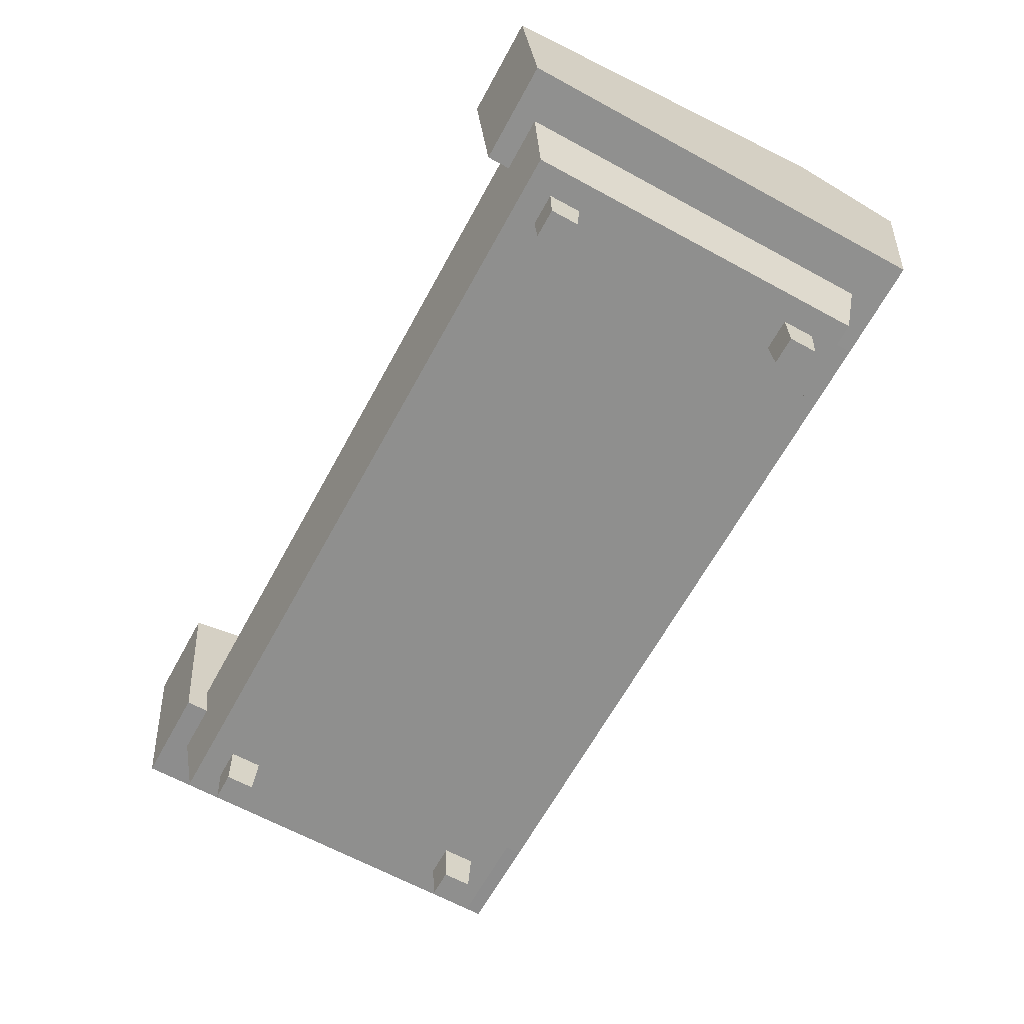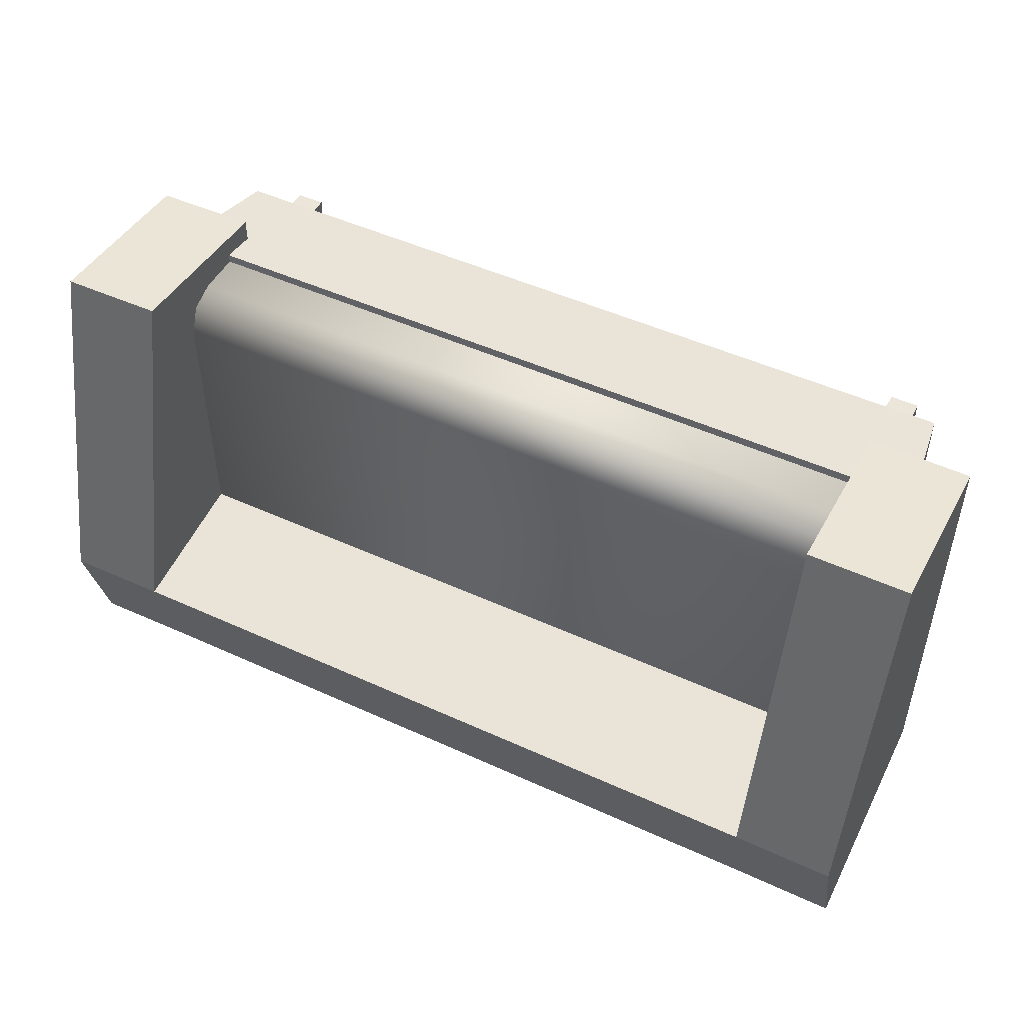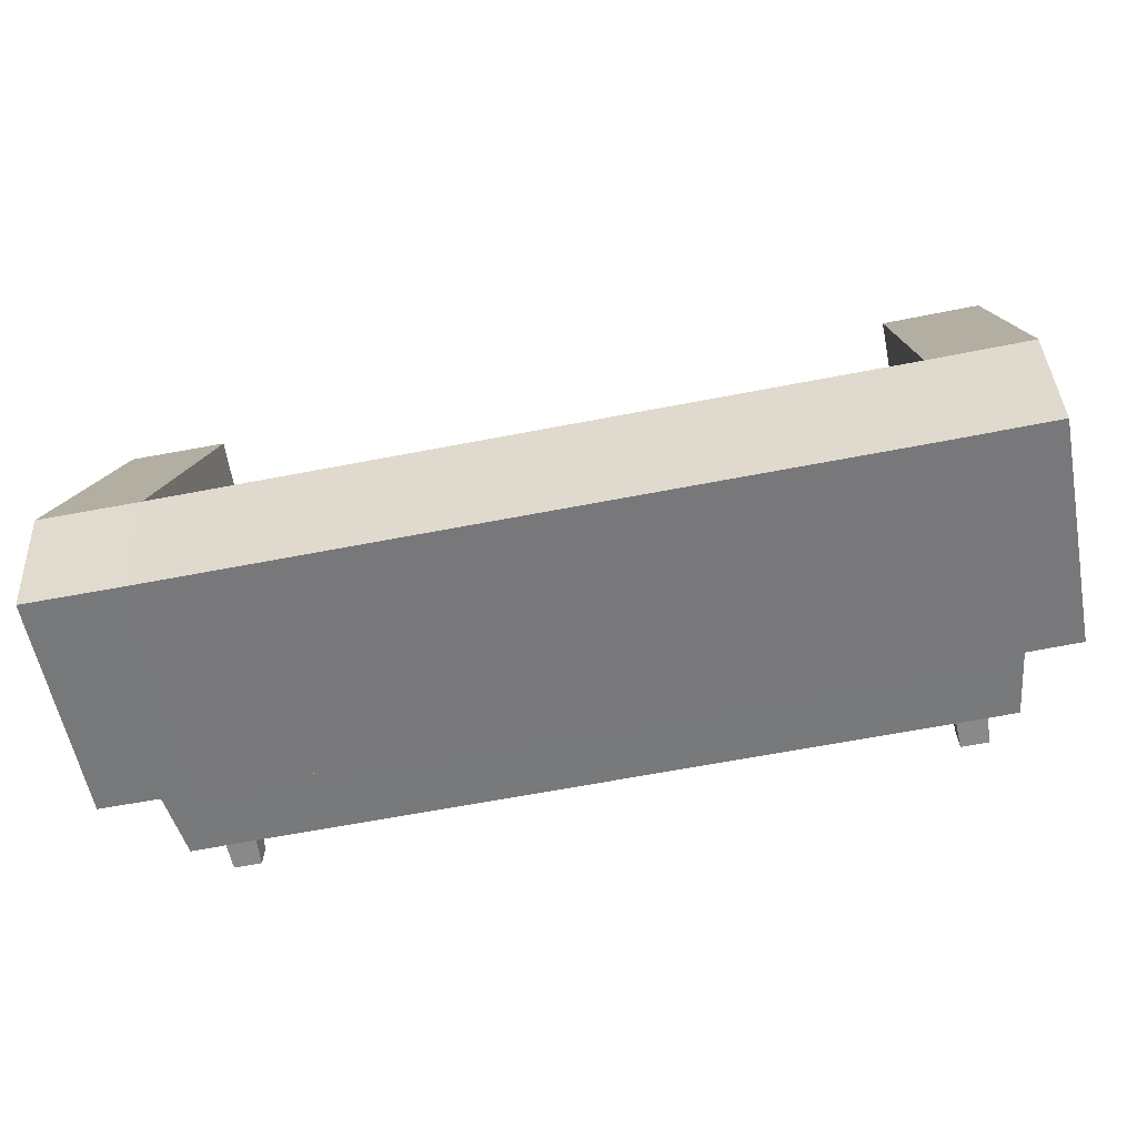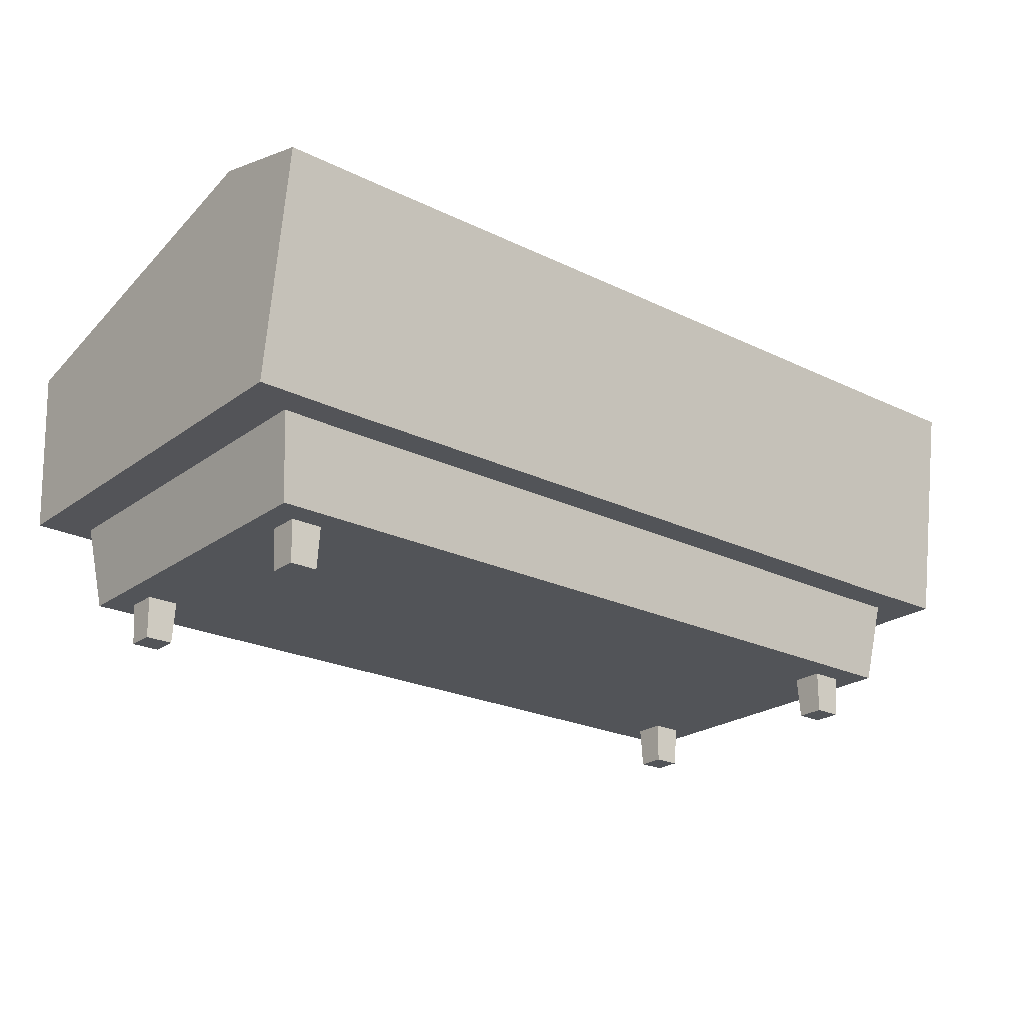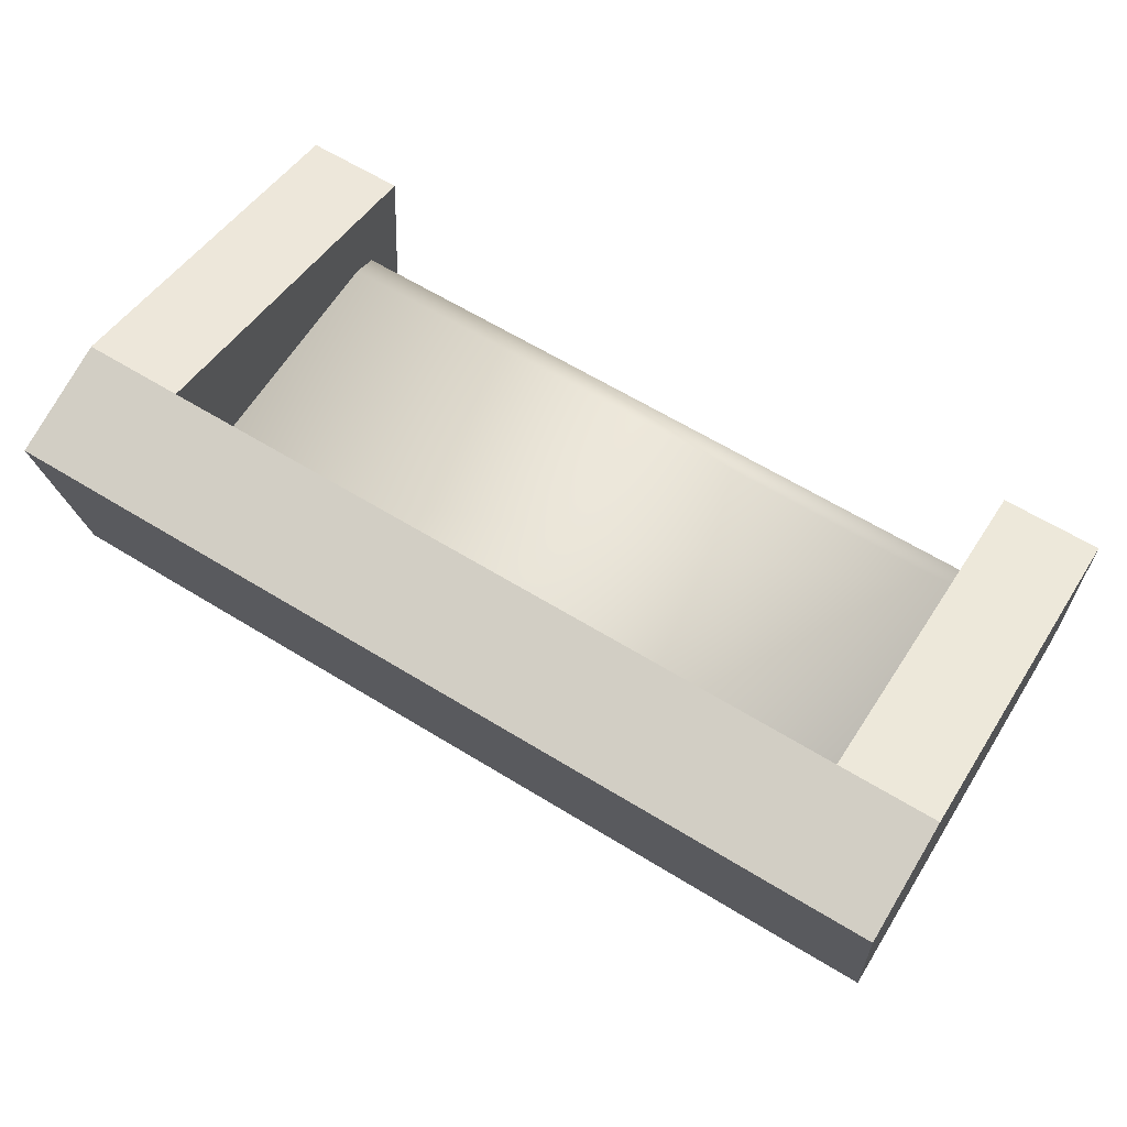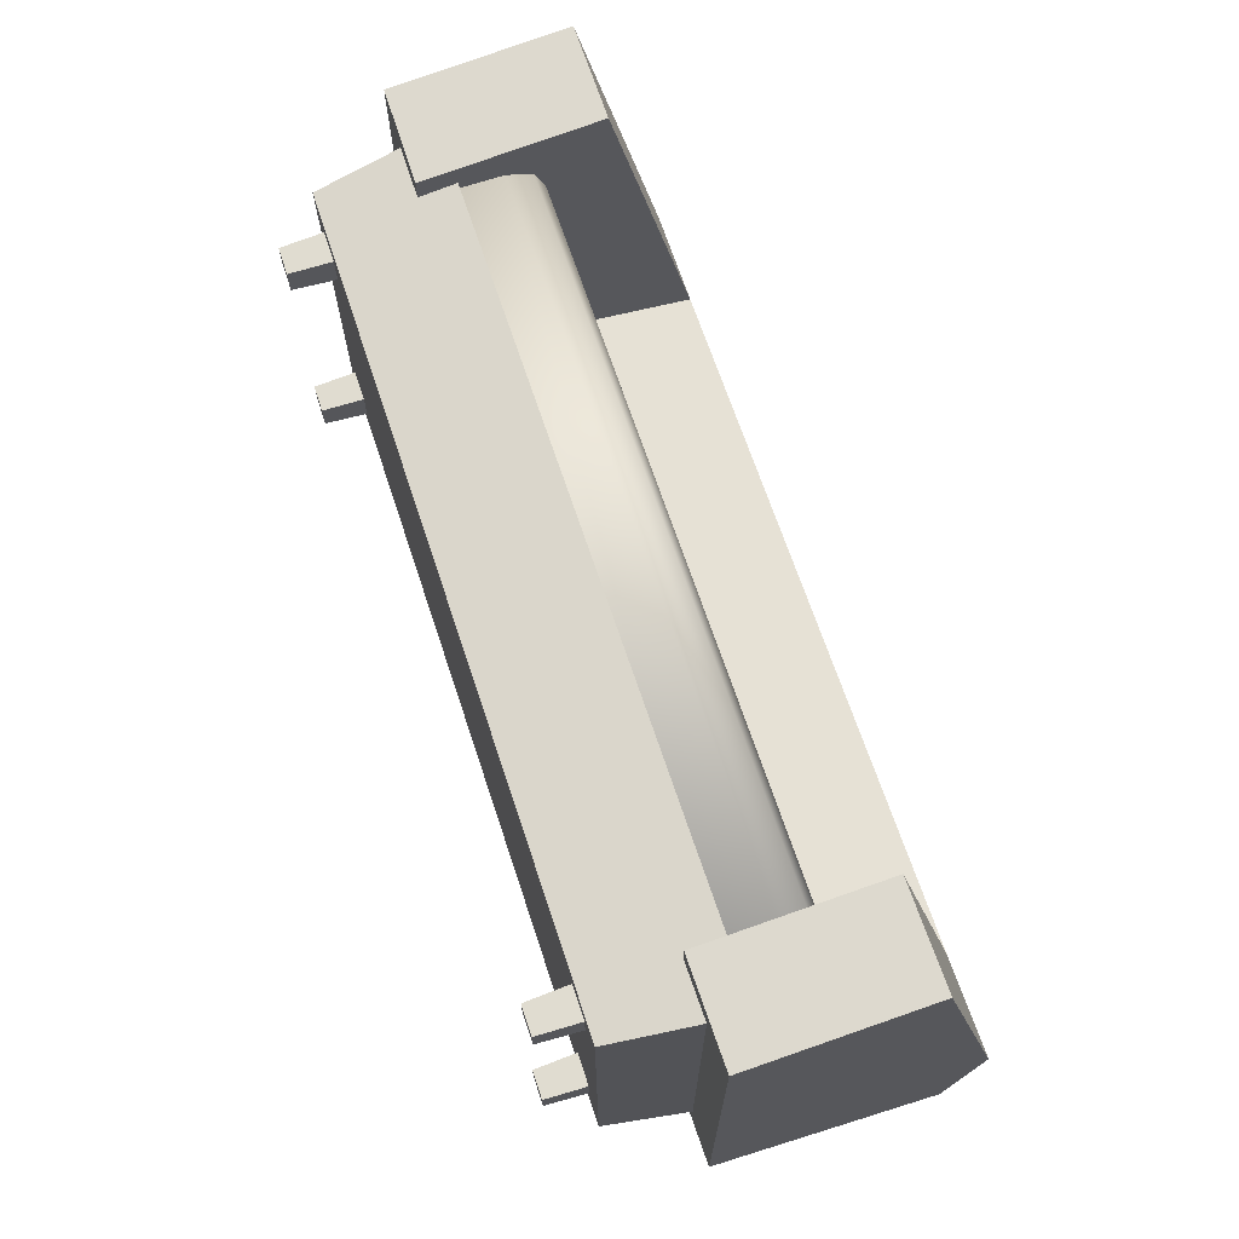
<metadata>
{"format":"obj","ext":"obj","renderer":"f3d","projection":"perspective","resolution":1024,"background":"white","views":[{"elev":-65.1,"azim":61.3,"up":"+Y"},{"elev":49.0,"azim":-153.1,"up":"+Z"},{"elev":-65.5,"azim":-169.1,"up":"+Z"},{"elev":-23.2,"azim":140.6,"up":"+Y"},{"elev":63.3,"azim":-148.2,"up":"+Y"},{"elev":68.1,"azim":71.6,"up":"+Z"}]}
</metadata>
<code>
o Sofa_2
v -0.8161 0.3233 0.375
v -0.8161 0.3233 -0.375
v -0.7821 0.08353 0.3411
v -0.7821 0.08353 -0.3411
v -0.7323 0.2919 0.3573
v -0.7005 0.7013 -0.4939
v -0.7005 0.2504 -0.428
v -0.8982 0.2523 -0.428
v -0.8982 0.7026 -0.4941
v -0.7005 0.2504 -0.1937
v -0.7005 0.7637 -0.27
v -0.8982 0.7648 -0.2701
v -0.8982 0.2523 -0.1937
v -0.7323 0.4793 -0.2897
v -0.7323 0.2919 -0.2897
v -0.8982 0.597 0.4415
v -0.8982 0.2523 0.4098
v -0.7005 0.5957 0.4416
v -0.7005 0.2504 0.4098
v -0.7323 0.4793 0.2862
v -0.7323 0.4082 0.3573
v -0.7323 0.4585 0.3364
v -0.6721 0 0.2881
v -0.7269 0 0.2881
v -0.6721 0 0.2332
v -0.7269 0 0.2332
v -0.6672 0.1198 0.2283
v -0.6672 0.1198 0.293
v -0.7319 0.1198 0.293
v -0.7319 0.1198 0.2283
v -0.6721 0 -0.2307
v -0.7269 0 -0.2307
v -0.6721 0 -0.2855
v -0.7269 0 -0.2855
v -0.6672 0.1198 -0.2905
v -0.6672 0.1198 -0.2258
v -0.7319 0.1198 -0.2258
v -0.7319 0.1198 -0.2905
v 0.8161 0.3233 0.375
v 0.8161 0.3233 -0.375
v 0.7821 0.08353 0.3411
v 0.7821 0.08353 -0.3411
v 0.7323 0.2919 0.3573
v 0.7005 0.7013 -0.4939
v 0.7005 0.2504 -0.428
v 0.8982 0.2523 -0.428
v 0.8982 0.7026 -0.4941
v 0.7005 0.2504 -0.1937
v 0.7005 0.7637 -0.27
v 0.8982 0.7648 -0.2701
v 0.8982 0.2523 -0.1937
v 0.7323 0.4793 -0.2897
v 0.7323 0.2919 -0.2897
v 0.8982 0.597 0.4415
v 0.8982 0.2523 0.4098
v 0.7005 0.5957 0.4416
v 0.7005 0.2504 0.4098
v 0.7323 0.4793 0.2862
v 0.7323 0.4082 0.3573
v 0.7323 0.4585 0.3364
v 0.6721 0 0.2881
v 0.7269 0 0.2881
v 0.6721 0 0.2332
v 0.7269 0 0.2332
v 0.6672 0.1198 0.2283
v 0.6672 0.1198 0.293
v 0.7319 0.1198 0.293
v 0.7319 0.1198 0.2283
v 0.6721 0 -0.2307
v 0.7269 0 -0.2307
v 0.6721 0 -0.2855
v 0.7269 0 -0.2855
v 0.6672 0.1198 -0.2905
v 0.6672 0.1198 -0.2258
v 0.7319 0.1198 -0.2258
v 0.7319 0.1198 -0.2905
f 4 3 1 2
f 2 40 42 4
f 4 42 41 3
f 3 41 39 1
f 20 14 15 5 21 22
f 6 7 8 9
f 11 6 9 12
f 12 9 8 13
f 13 8 7 10
f 58 20 22 60
f 49 44 6 11
f 48 49 11 10
f 18 11 12 16
f 17 13 10 19
f 16 12 13 17
f 45 48 10 7
f 19 10 11 18
f 18 16 17 19
f 60 22 21 59
f 20 58 52 14
f 43 59 21 5
f 44 45 7 6
f 23 24 26 25
f 31 32 34 33
f 24 29 30 26
f 25 27 28 23
f 26 30 27 25
f 23 28 29 24
f 32 37 38 34
f 33 35 36 31
f 34 38 35 33
f 31 36 37 32
f 42 40 39 41
f 58 60 59 43 53 52
f 44 47 46 45
f 49 50 47 44
f 50 51 46 47
f 51 48 45 46
f 56 54 50 49
f 55 57 48 51
f 54 55 51 50
f 57 56 49 48
f 56 57 55 54
f 61 63 64 62
f 69 71 72 70
f 62 64 68 67
f 63 61 66 65
f 64 63 65 68
f 61 62 67 66
f 70 72 76 75
f 71 69 74 73
f 72 71 73 76
f 69 70 75 74
f 39 40 2 1

</code>
